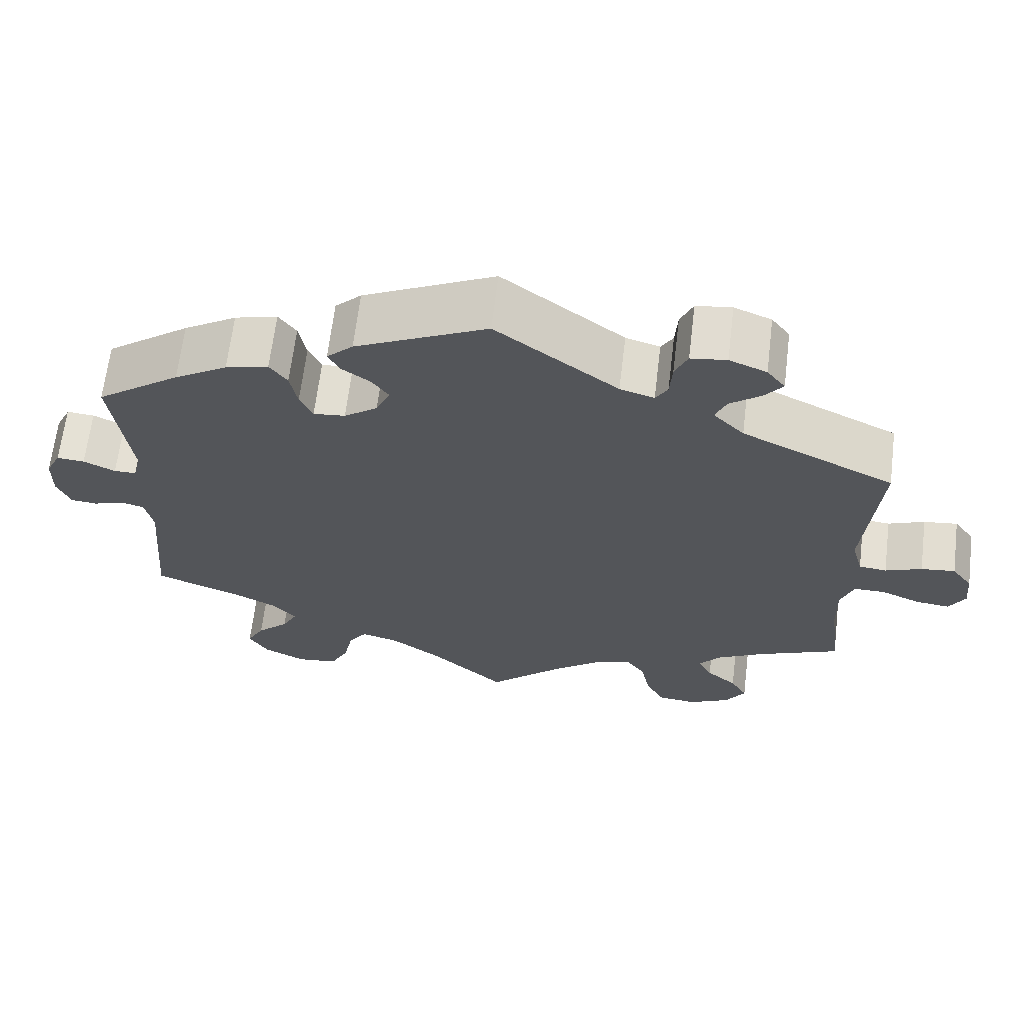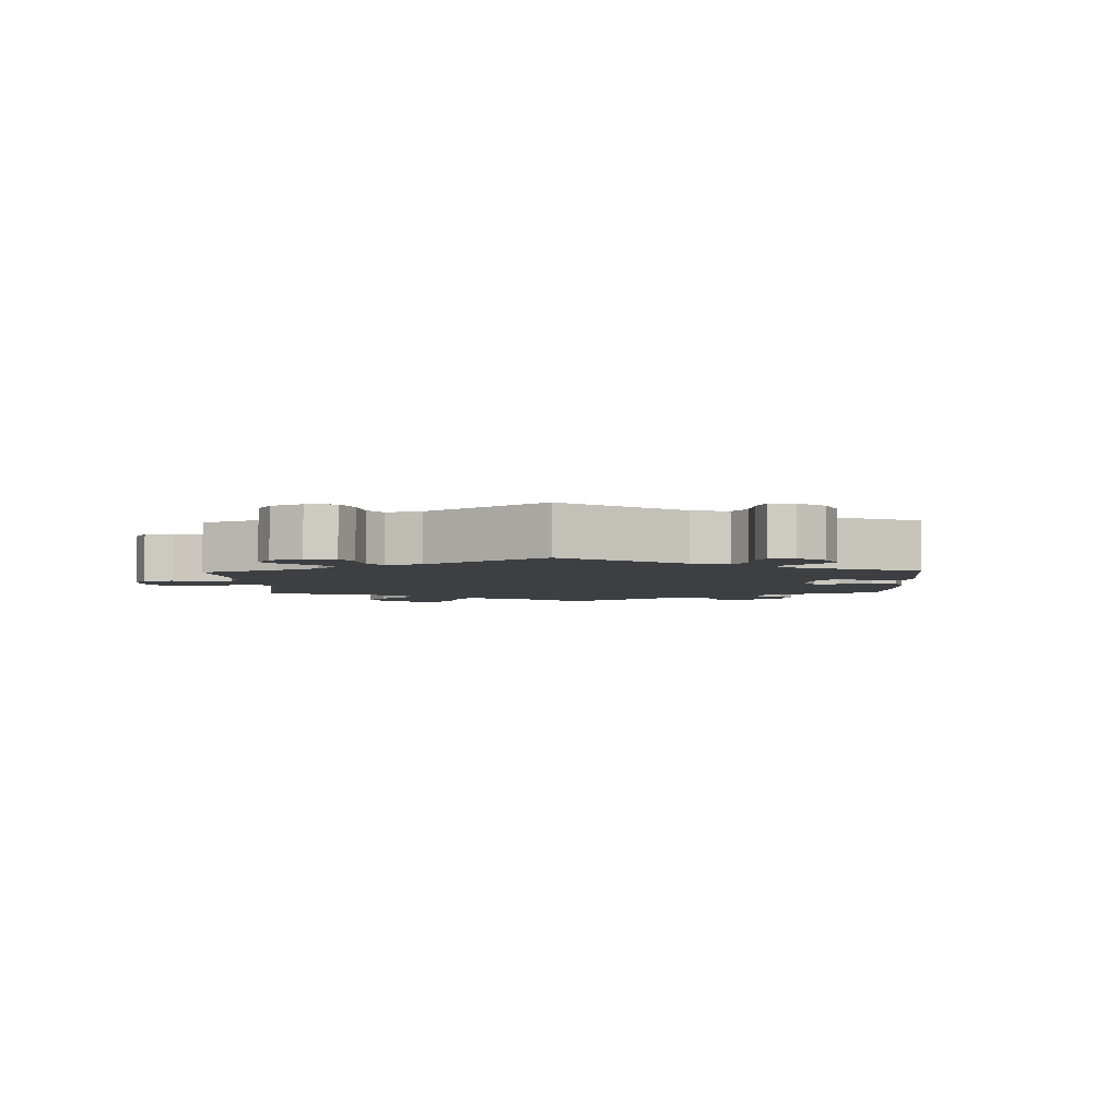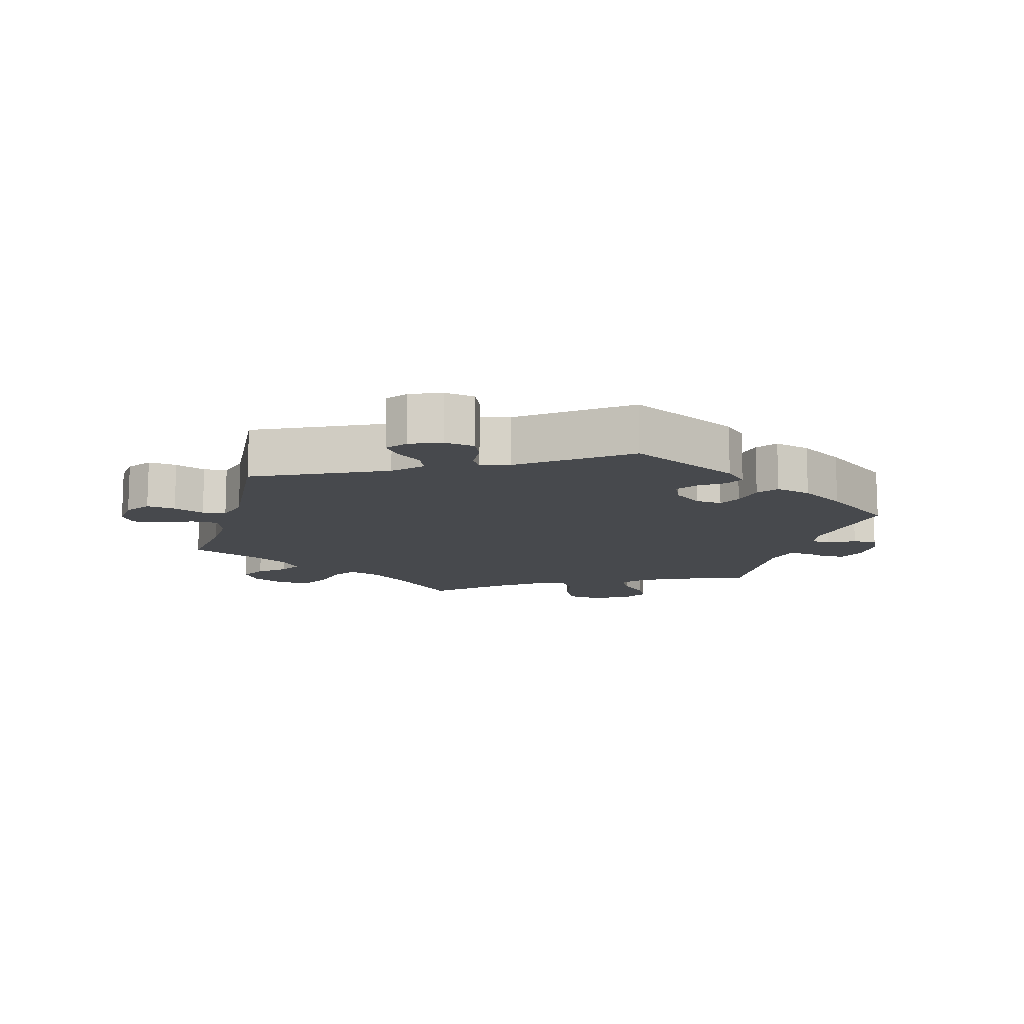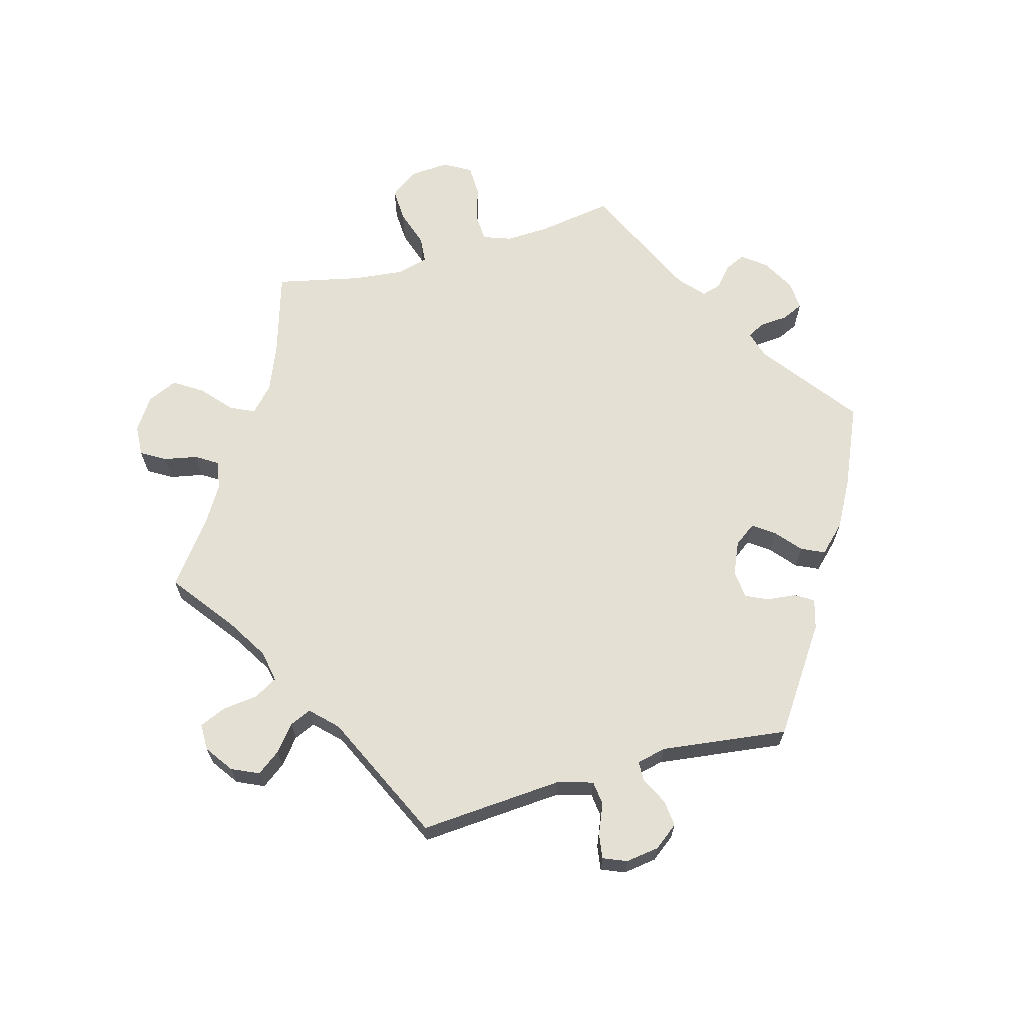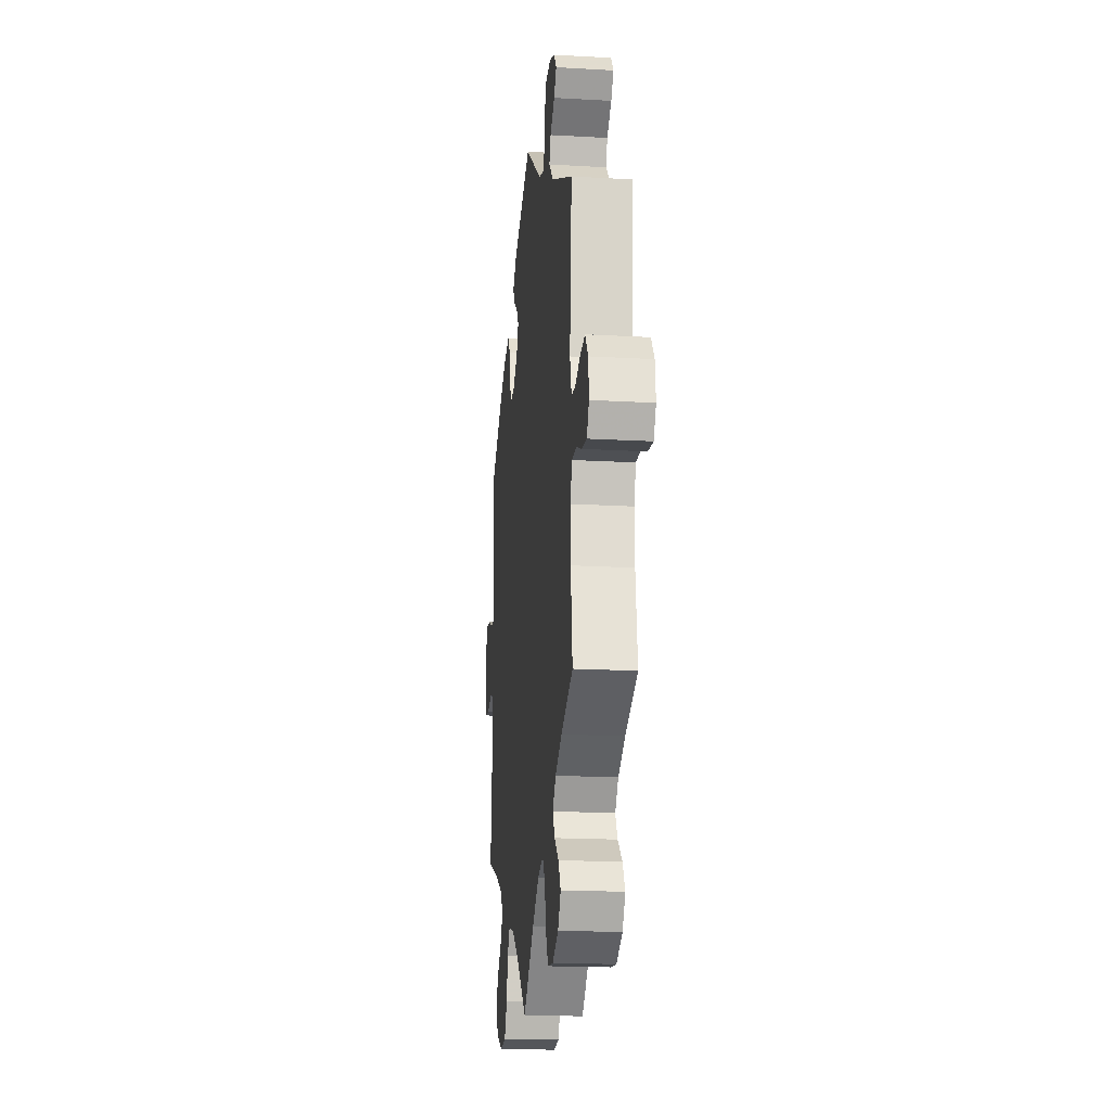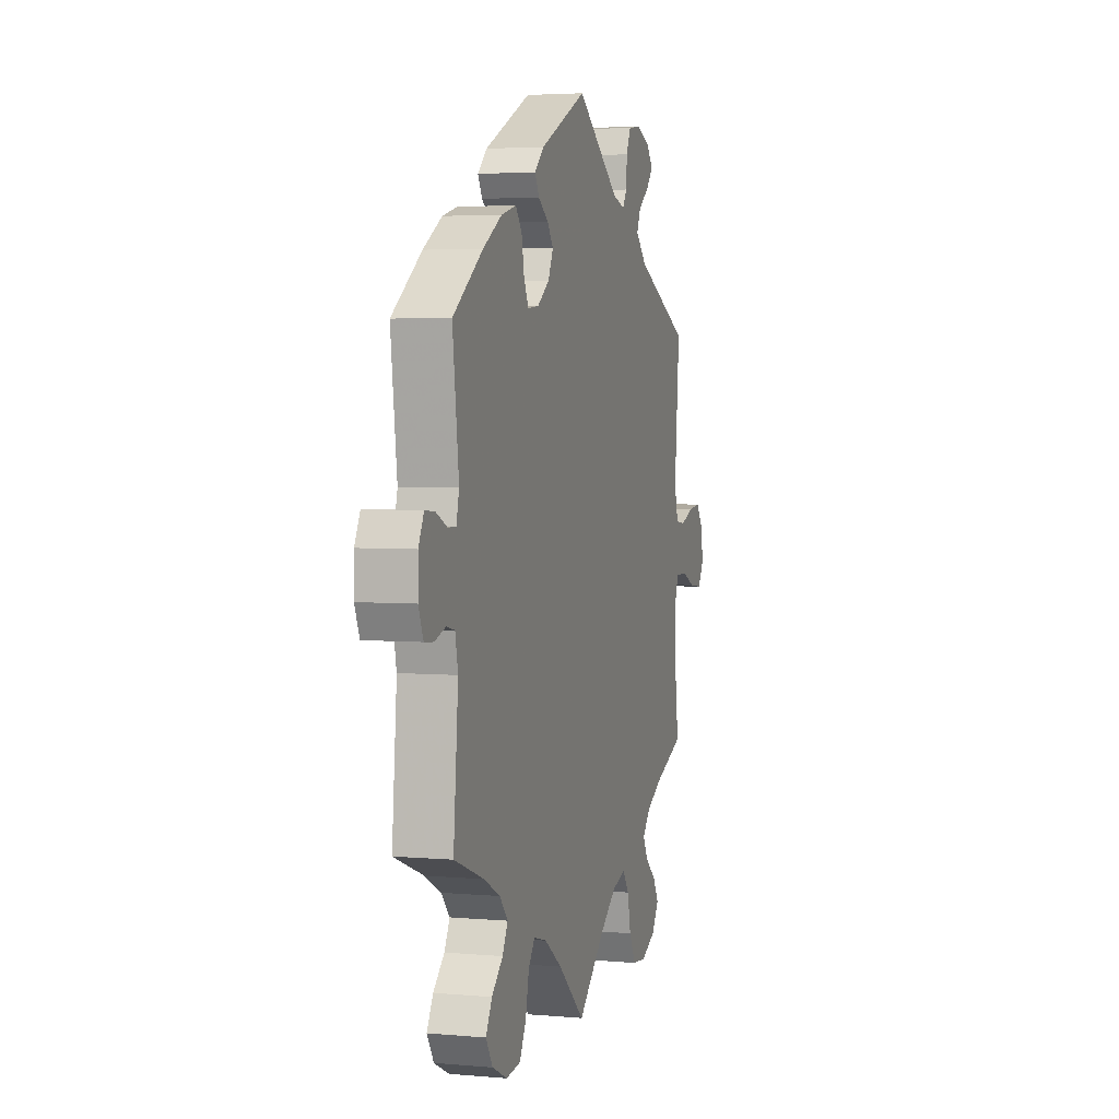
<metadata>
{"format":"obj","ext":"obj","renderer":"f3d","projection":"perspective","resolution":1024,"background":"white","views":[{"elev":65.4,"azim":-173.1,"up":"+Z"},{"elev":-3.8,"azim":-58.0,"up":"+Y"},{"elev":-12.1,"azim":-15.8,"up":"+Y"},{"elev":65.9,"azim":-45.4,"up":"+Y"},{"elev":-18.6,"azim":-96.3,"up":"+Z"},{"elev":3.8,"azim":106.4,"up":"+Z"}]}
</metadata>
<code>
v 0.479 0.07 0.109
v 0.489 0.07 0.068
v 0.517 0.07 0.068
v 0.557 0.07 0.087
v 0.592 0.07 0.09
v 0.611 0.07 0.051
v 0.612 0.07 -0.005
v 0.595 0.07 -0.046
v 0.562 0.07 -0.049
v 0.523 0.07 -0.036
v 0.494 0.07 -0.043
v 0.484 0.07 -0.092
v 0.501 0.07 -0.289
v 0.396 0.07 -0.329
v 0.338 0.07 -0.359
v 0.309 0.07 -0.393
v 0.328 0.07 -0.43
v 0.368 0.07 -0.468
v 0.39 0.07 -0.509
v 0.366 0.07 -0.549
v 0.313 0.07 -0.575
v 0.262 0.07 -0.569
v 0.239 0.07 -0.524
v 0.227 0.07 -0.467
v 0.204 0.07 -0.434
v 0.157 0.07 -0.447
v 0.095 0.07 -0.492
v 0 0.07 -0.578
v -0.096 0.07 -0.488
v -0.155 0.07 -0.442
v -0.203 0.07 -0.427
v -0.226 0.07 -0.46
v -0.238 0.07 -0.518
v -0.261 0.07 -0.563
v -0.31 0.07 -0.568
v -0.362 0.07 -0.542
v -0.387 0.07 -0.503
v -0.366 0.07 -0.466
v -0.328 0.07 -0.433
v -0.31 0.07 -0.399
v -0.338 0.07 -0.365
v -0.396 0.07 -0.333
v -0.501 0.07 -0.289
v -0.486 0.07 -0.169
v -0.484 0.07 -0.098
v -0.5 0.07 -0.053
v -0.54 0.07 -0.053
v -0.589 0.07 -0.074
v -0.632 0.07 -0.079
v -0.652 0.07 -0.044
v -0.647 0.07 0.007
v -0.621 0.07 0.043
v -0.578 0.07 0.038
v -0.532 0.07 0.02
v -0.497 0.07 0.024
v -0.483 0.07 0.076
v -0.501 0.07 0.288
v -0.308 0.07 0.381
v -0.269 0.07 0.421
v -0.283 0.07 0.454
v -0.322 0.07 0.484
v -0.345 0.07 0.513
v -0.322 0.07 0.543
v -0.275 0.07 0.562
v -0.23 0.07 0.556
v -0.214 0.07 0.52
v -0.211 0.07 0.474
v -0.196 0.07 0.449
v -0.153 0.07 0.462
v 0 0.07 0.577
v 0.166 0.07 0.497
v 0.199 0.07 0.465
v 0.184 0.07 0.437
v 0.148 0.07 0.411
v 0.127 0.07 0.381
v 0.145 0.07 0.342
v 0.187 0.07 0.311
v 0.227 0.07 0.307
v 0.243 0.07 0.342
v 0.252 0.07 0.391
v 0.274 0.07 0.422
v 0.328 0.07 0.408
v 0.395 0.07 0.367
v 0.501 0.07 0.289
v 0.479 0 0.109
v 0.489 0 0.068
v 0.517 0 0.068
v 0.557 0 0.087
v 0.592 0 0.09
v 0.611 0 0.051
v 0.612 0 -0.005
v 0.595 0 -0.046
v 0.562 0 -0.049
v 0.523 0 -0.036
v 0.494 0 -0.043
v 0.484 0 -0.092
v 0.501 0 -0.289
v 0.396 0 -0.329
v 0.338 0 -0.359
v 0.309 0 -0.393
v 0.328 0 -0.43
v 0.368 0 -0.468
v 0.39 0 -0.509
v 0.366 0 -0.549
v 0.313 0 -0.575
v 0.262 0 -0.569
v 0.239 0 -0.524
v 0.227 0 -0.467
v 0.204 0 -0.434
v 0.157 0 -0.447
v 0.095 0 -0.492
v 0 0 -0.578
v -0.096 0 -0.488
v -0.155 0 -0.442
v -0.203 0 -0.427
v -0.226 0 -0.46
v -0.238 0 -0.518
v -0.261 0 -0.563
v -0.31 0 -0.568
v -0.362 0 -0.542
v -0.387 0 -0.503
v -0.366 0 -0.466
v -0.328 0 -0.433
v -0.31 0 -0.399
v -0.338 0 -0.365
v -0.396 0 -0.333
v -0.501 0 -0.289
v -0.486 0 -0.169
v -0.484 0 -0.098
v -0.5 0 -0.053
v -0.54 0 -0.053
v -0.589 0 -0.074
v -0.632 0 -0.079
v -0.652 0 -0.044
v -0.647 0 0.007
v -0.621 0 0.043
v -0.578 0 0.038
v -0.532 0 0.02
v -0.497 0 0.024
v -0.483 0 0.076
v -0.501 0 0.288
v -0.308 0 0.381
v -0.269 0 0.421
v -0.283 0 0.454
v -0.322 0 0.484
v -0.345 0 0.513
v -0.322 0 0.543
v -0.275 0 0.562
v -0.23 0 0.556
v -0.214 0 0.52
v -0.211 0 0.474
v -0.196 0 0.449
v -0.153 0 0.462
v 0 0 0.577
v 0.166 0 0.497
v 0.199 0 0.465
v 0.184 0 0.437
v 0.148 0 0.411
v 0.127 0 0.381
v 0.145 0 0.342
v 0.187 0 0.311
v 0.227 0 0.307
v 0.243 0 0.342
v 0.252 0 0.391
v 0.274 0 0.422
v 0.328 0 0.408
v 0.395 0 0.367
v 0.501 0 0.289
f 83 84 1
f 82 83 1 2
f 79 80 81 82
f 78 79 82 2
f 77 78 2
f 76 77 2
f 71 72 73 74
f 69 70 71 74
f 68 69 74 75
f 64 65 66 67
f 64 67 68
f 63 64 68
f 60 61 62 63
f 60 63 68
f 59 60 68 75
f 56 57 58
f 55 56 58 59
f 51 52 53 54
f 49 50 51 54
f 47 48 49 54
f 46 47 54 55
f 45 46 55 59
f 42 43 44
f 41 42 44 45
f 40 41 45 59
f 36 37 38 39
f 36 39 40
f 35 36 40
f 32 33 34 35
f 31 32 35 40
f 27 28 29
f 26 27 29 30
f 25 26 30 31
f 21 22 23 24
f 21 24 25
f 20 21 25
f 17 18 19 20
f 16 17 20 25
f 15 16 25 31
f 12 13 14
f 11 12 14 15
f 7 8 9 10
f 7 10 11
f 6 7 11
f 3 4 5 6
f 2 3 6 11
f 76 2 11 15
f 40 59 75 76
f 15 31 40 76
f 85 168 167
f 86 85 167 166
f 166 165 164 163
f 86 166 163 162
f 86 162 161
f 86 161 160
f 158 157 156 155
f 158 155 154 153
f 159 158 153 152
f 151 150 149 148
f 152 151 148
f 152 148 147
f 147 146 145 144
f 152 147 144
f 159 152 144 143
f 142 141 140
f 143 142 140 139
f 138 137 136 135
f 138 135 134 133
f 138 133 132 131
f 139 138 131 130
f 143 139 130 129
f 128 127 126
f 129 128 126 125
f 143 129 125 124
f 123 122 121 120
f 124 123 120
f 124 120 119
f 119 118 117 116
f 124 119 116 115
f 113 112 111
f 114 113 111 110
f 115 114 110 109
f 108 107 106 105
f 109 108 105
f 109 105 104
f 104 103 102 101
f 109 104 101 100
f 115 109 100 99
f 98 97 96
f 99 98 96 95
f 94 93 92 91
f 95 94 91
f 95 91 90
f 90 89 88 87
f 95 90 87 86
f 99 95 86 160
f 160 159 143 124
f 160 124 115 99
f 1 85 86 2
f 2 86 87 3
f 3 87 88 4
f 4 88 89 5
f 5 89 90 6
f 6 90 91 7
f 7 91 92 8
f 8 92 93 9
f 9 93 94 10
f 10 94 95 11
f 11 95 96 12
f 12 96 97 13
f 13 97 98 14
f 14 98 99 15
f 15 99 100 16
f 16 100 101 17
f 17 101 102 18
f 18 102 103 19
f 19 103 104 20
f 20 104 105 21
f 21 105 106 22
f 22 106 107 23
f 23 107 108 24
f 24 108 109 25
f 25 109 110 26
f 26 110 111 27
f 27 111 112 28
f 28 112 113 29
f 29 113 114 30
f 30 114 115 31
f 31 115 116 32
f 32 116 117 33
f 33 117 118 34
f 34 118 119 35
f 35 119 120 36
f 36 120 121 37
f 37 121 122 38
f 38 122 123 39
f 39 123 124 40
f 40 124 125 41
f 41 125 126 42
f 42 126 127 43
f 43 127 128 44
f 44 128 129 45
f 45 129 130 46
f 46 130 131 47
f 47 131 132 48
f 48 132 133 49
f 49 133 134 50
f 50 134 135 51
f 51 135 136 52
f 52 136 137 53
f 53 137 138 54
f 54 138 139 55
f 55 139 140 56
f 56 140 141 57
f 57 141 142 58
f 58 142 143 59
f 59 143 144 60
f 60 144 145 61
f 61 145 146 62
f 62 146 147 63
f 63 147 148 64
f 64 148 149 65
f 65 149 150 66
f 66 150 151 67
f 67 151 152 68
f 68 152 153 69
f 69 153 154 70
f 70 154 155 71
f 71 155 156 72
f 72 156 157 73
f 73 157 158 74
f 74 158 159 75
f 75 159 160 76
f 76 160 161 77
f 77 161 162 78
f 78 162 163 79
f 79 163 164 80
f 80 164 165 81
f 81 165 166 82
f 82 166 167 83
f 83 167 168 84
f 84 168 85 1

</code>
